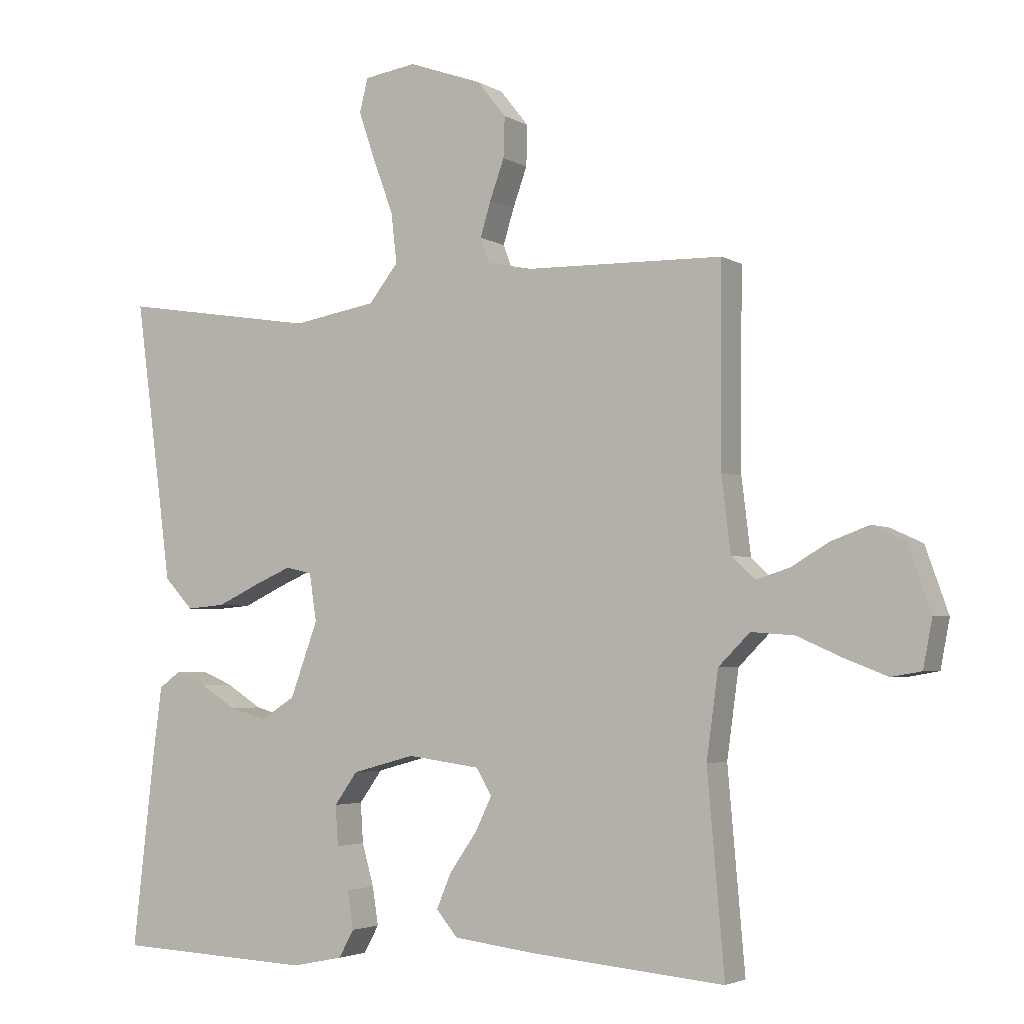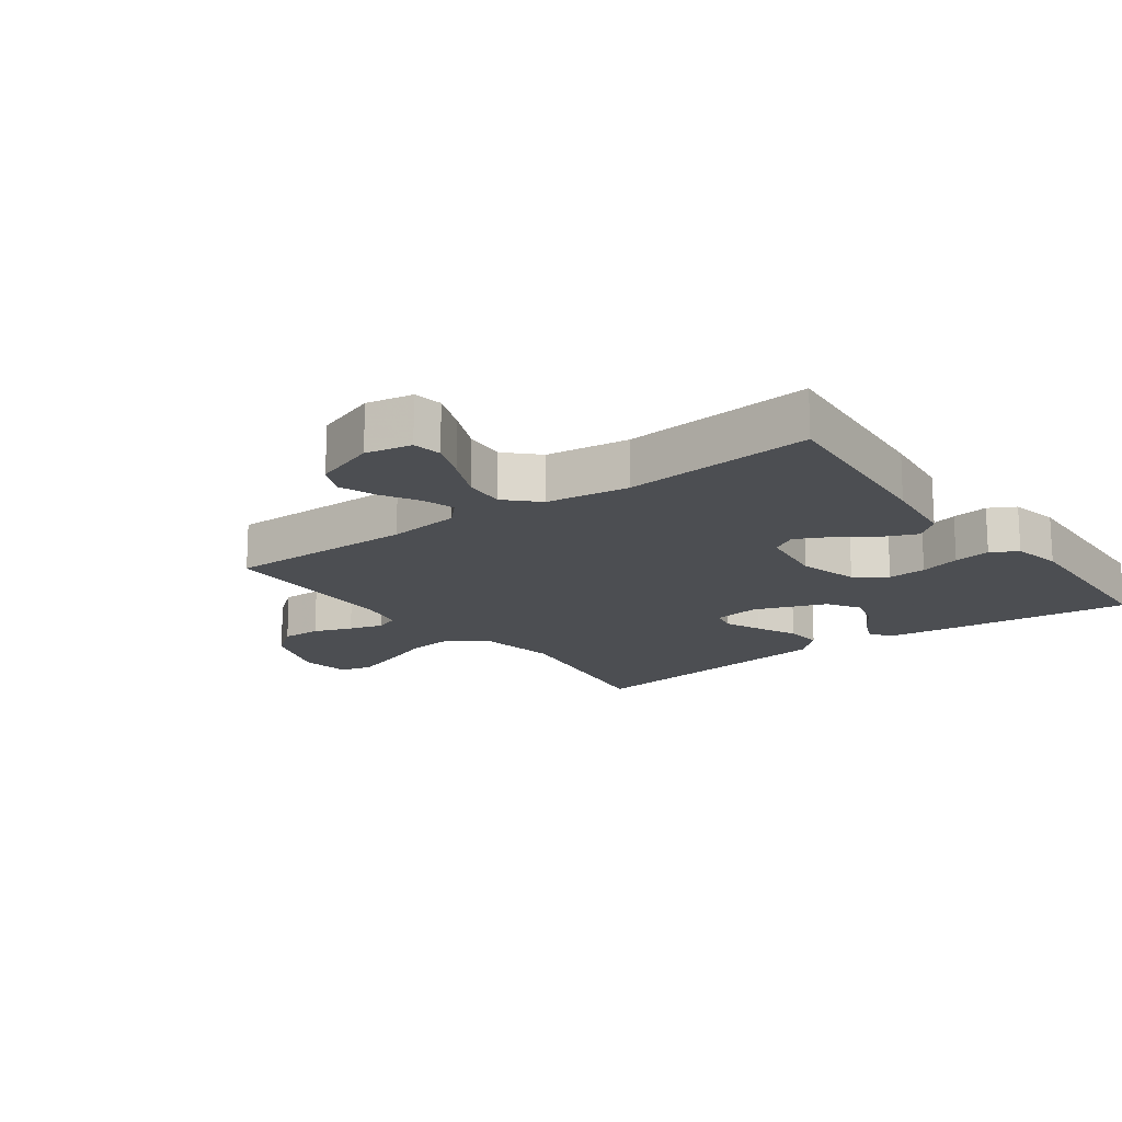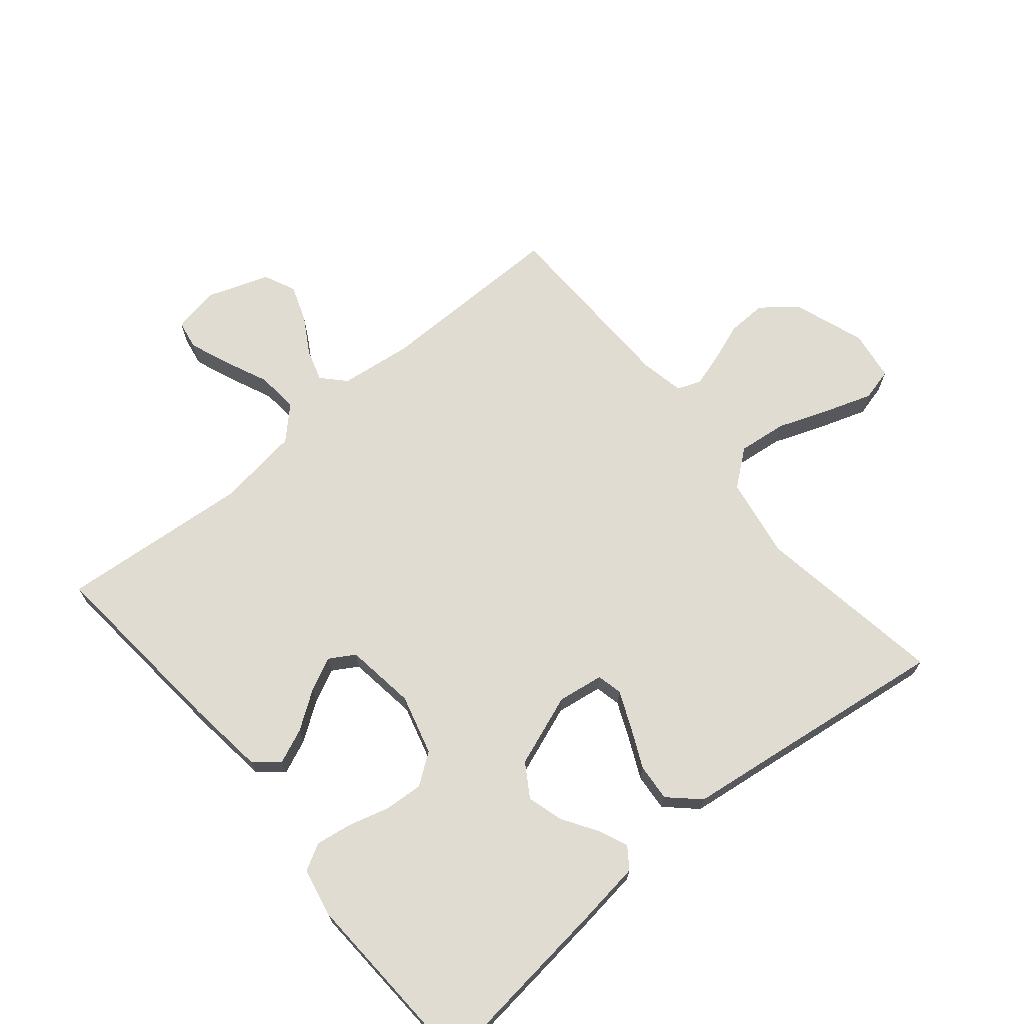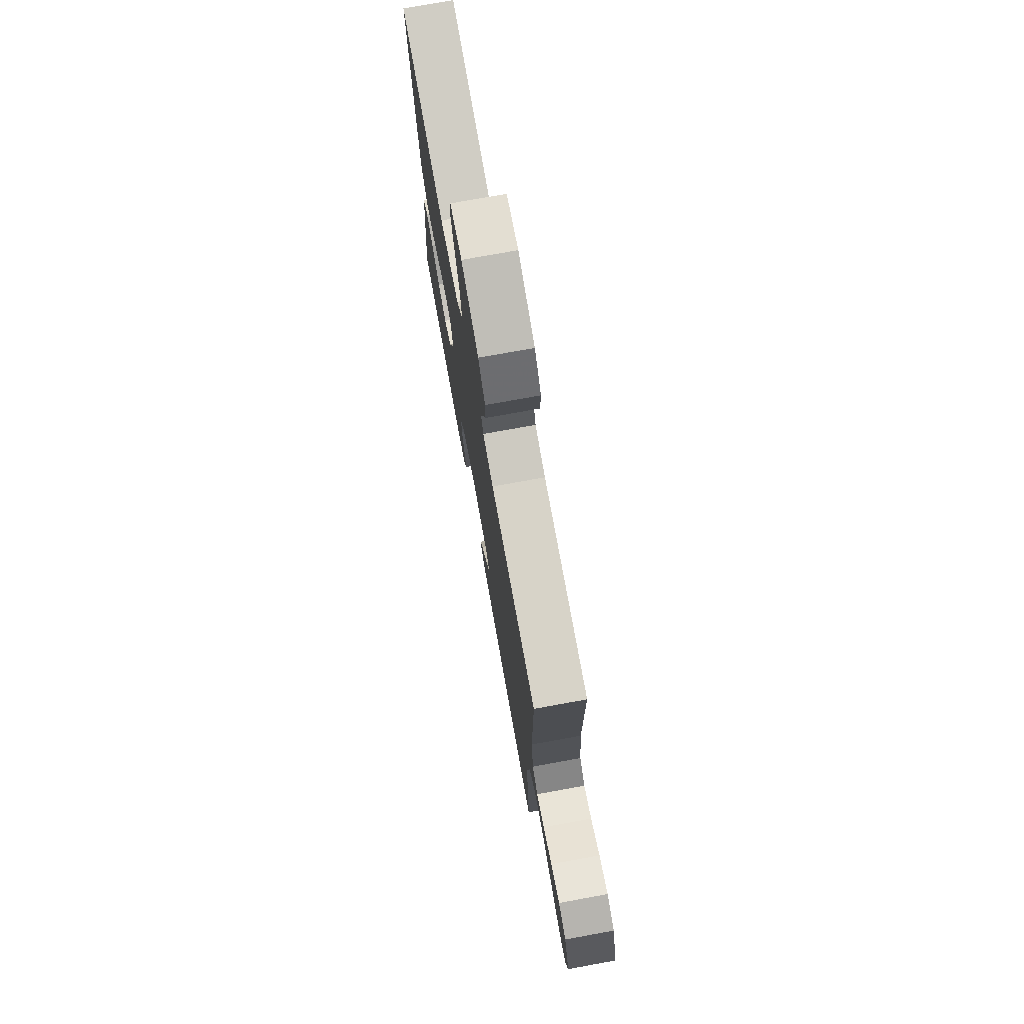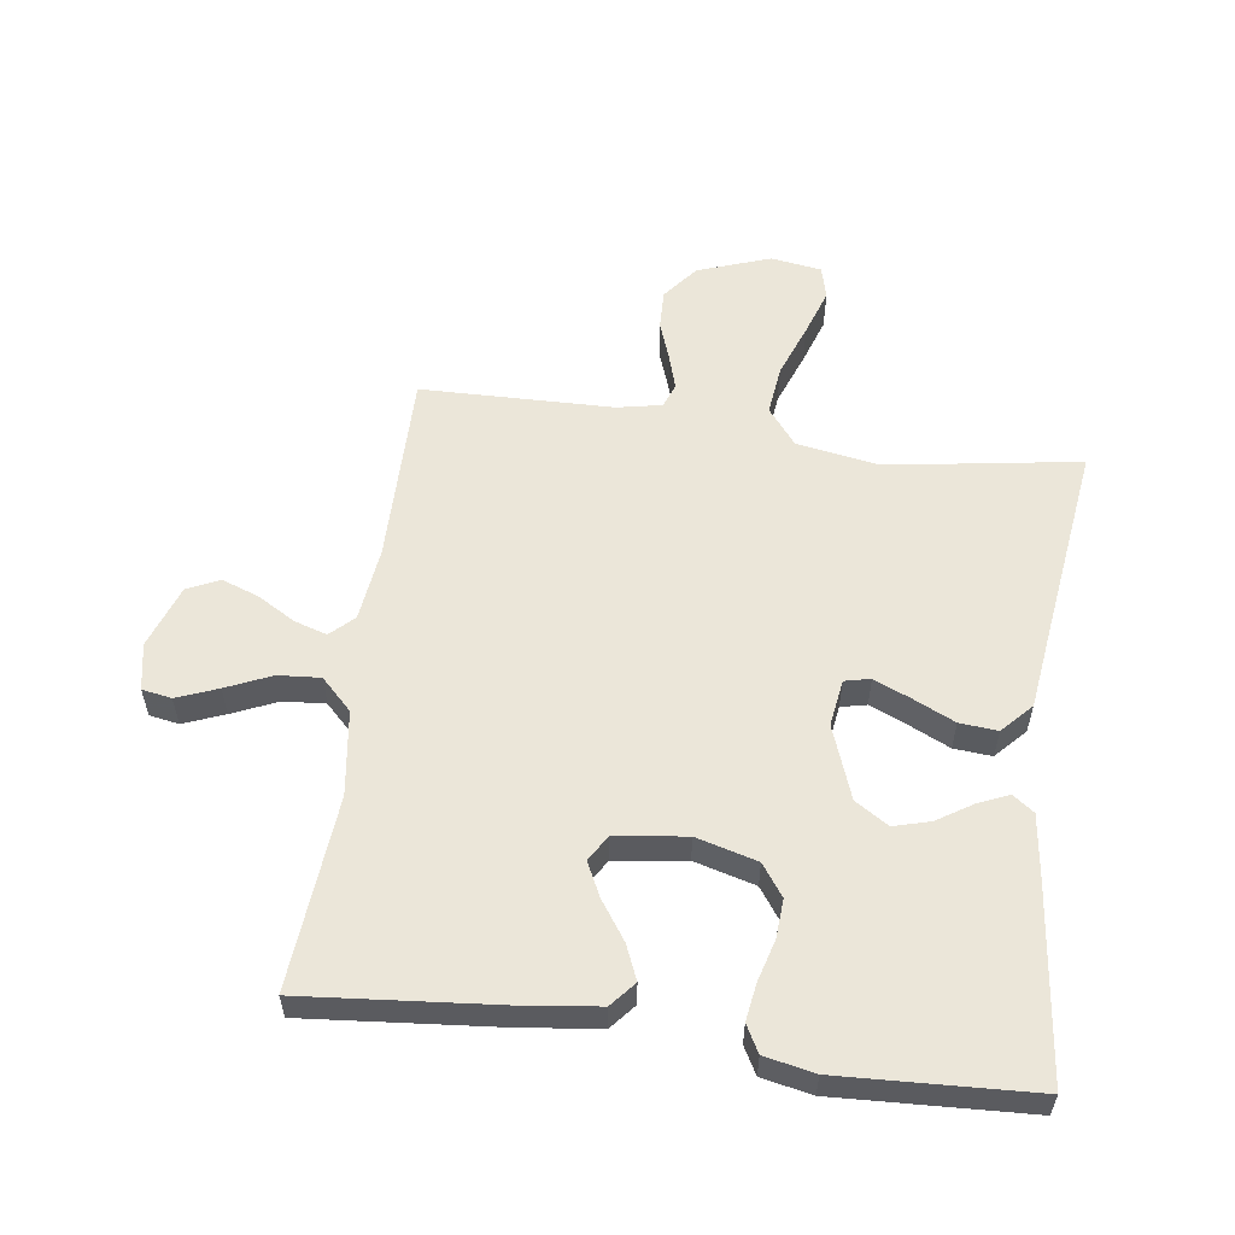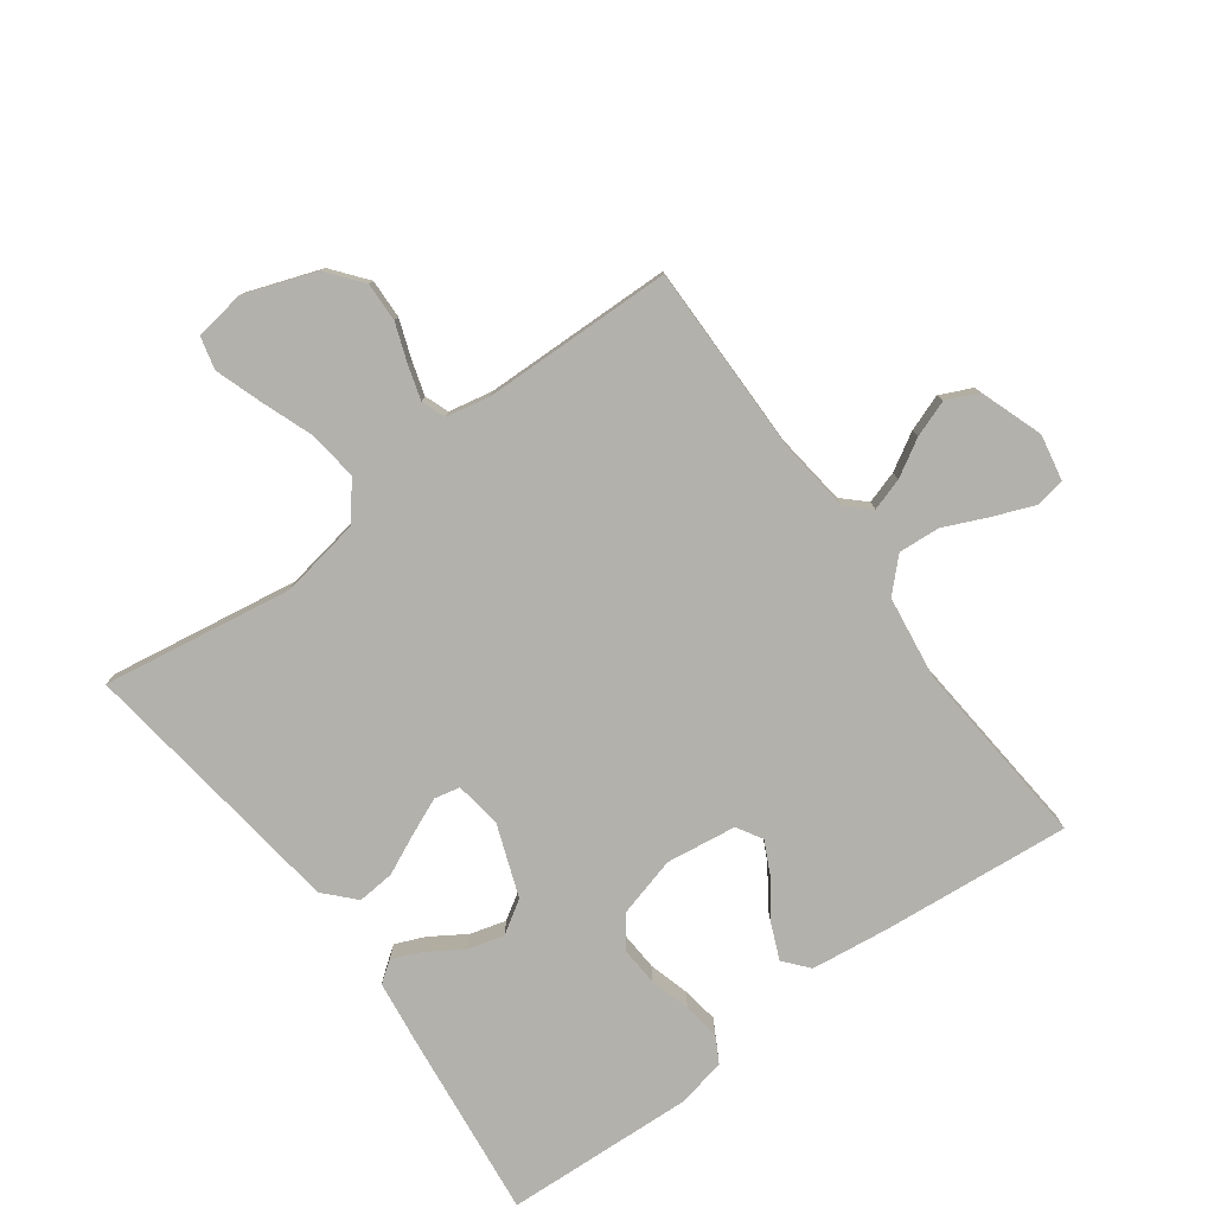
<metadata>
{"format":"obj","ext":"obj","renderer":"f3d","projection":"perspective","resolution":1024,"background":"white","views":[{"elev":-3.5,"azim":28.7,"up":"+Z"},{"elev":-16.5,"azim":126.4,"up":"+Y"},{"elev":69.2,"azim":-129.8,"up":"+Y"},{"elev":75.5,"azim":79.7,"up":"+Z"},{"elev":56.9,"azim":-172.2,"up":"+Y"},{"elev":-79.0,"azim":36.2,"up":"+Y"}]}
</metadata>
<code>
v 0.5 0.07 0.5
v 0.498 0.07 0.2
v 0.512 0.07 0.085
v 0.548 0.07 0.051
v 0.599 0.07 0.067
v 0.657 0.07 0.101
v 0.715 0.07 0.122
v 0.765 0.07 0.099
v 0.8 0.07 0
v 0.786 0.07 -0.073
v 0.74 0.07 -0.081
v 0.676 0.07 -0.056
v 0.606 0.07 -0.025
v 0.54 0.07 -0.02
v 0.492 0.07 -0.068
v 0.474 0.07 -0.2
v 0.5 0.07 -0.5
v 0.2 0.07 -0.473
v 0.078 0.07 -0.458
v 0.045 0.07 -0.419
v 0.068 0.07 -0.365
v 0.109 0.07 -0.306
v 0.135 0.07 -0.253
v 0.111 0.07 -0.213
v 0 0.07 -0.198
v -0.095 0.07 -0.224
v -0.13 0.07 -0.273
v -0.126 0.07 -0.334
v -0.108 0.07 -0.398
v -0.099 0.07 -0.456
v -0.122 0.07 -0.498
v -0.2 0.07 -0.514
v -0.5 0.07 -0.5
v -0.466 0.07 -0.2
v -0.453 0.07 -0.1
v -0.42 0.07 -0.076
v -0.373 0.07 -0.096
v -0.318 0.07 -0.131
v -0.261 0.07 -0.147
v -0.209 0.07 -0.114
v -0.167 0.07 0
v -0.178 0.07 0.073
v -0.218 0.07 0.082
v -0.276 0.07 0.057
v -0.34 0.07 0.027
v -0.399 0.07 0.022
v -0.443 0.07 0.069
v -0.46 0.07 0.2
v -0.5 0.07 0.5
v -0.2 0.07 0.453
v -0.072 0.07 0.475
v -0.027 0.07 0.532
v -0.036 0.07 0.609
v -0.067 0.07 0.692
v -0.092 0.07 0.766
v -0.079 0.07 0.817
v 0 0.07 0.829
v 0.113 0.07 0.789
v 0.157 0.07 0.734
v 0.155 0.07 0.672
v 0.133 0.07 0.611
v 0.117 0.07 0.558
v 0.131 0.07 0.52
v 0.2 0.07 0.506
v 0.5 0 0.5
v 0.498 0 0.2
v 0.512 0 0.085
v 0.548 0 0.051
v 0.599 0 0.067
v 0.657 0 0.101
v 0.715 0 0.122
v 0.765 0 0.099
v 0.8 0 0
v 0.786 0 -0.073
v 0.74 0 -0.081
v 0.676 0 -0.056
v 0.606 0 -0.025
v 0.54 0 -0.02
v 0.492 0 -0.068
v 0.474 0 -0.2
v 0.5 0 -0.5
v 0.2 0 -0.473
v 0.078 0 -0.458
v 0.045 0 -0.419
v 0.068 0 -0.365
v 0.109 0 -0.306
v 0.135 0 -0.253
v 0.111 0 -0.213
v 0 0 -0.198
v -0.095 0 -0.224
v -0.13 0 -0.273
v -0.126 0 -0.334
v -0.108 0 -0.398
v -0.099 0 -0.456
v -0.122 0 -0.498
v -0.2 0 -0.514
v -0.5 0 -0.5
v -0.466 0 -0.2
v -0.453 0 -0.1
v -0.42 0 -0.076
v -0.373 0 -0.096
v -0.318 0 -0.131
v -0.261 0 -0.147
v -0.209 0 -0.114
v -0.167 0 0
v -0.178 0 0.073
v -0.218 0 0.082
v -0.276 0 0.057
v -0.34 0 0.027
v -0.399 0 0.022
v -0.443 0 0.069
v -0.46 0 0.2
v -0.5 0 0.5
v -0.2 0 0.453
v -0.072 0 0.475
v -0.027 0 0.532
v -0.036 0 0.609
v -0.067 0 0.692
v -0.092 0 0.766
v -0.079 0 0.817
v 0 0 0.829
v 0.113 0 0.789
v 0.157 0 0.734
v 0.155 0 0.672
v 0.133 0 0.611
v 0.117 0 0.558
v 0.131 0 0.52
v 0.2 0 0.506
f 58 59 60 61
f 58 61 62
f 57 58 62
f 56 57 62 63
f 53 54 55 56
f 48 49 50
f 48 50 51
f 47 48 51
f 44 45 46 47
f 43 44 47 51
f 42 43 51 52
f 35 36 37 38
f 35 38 39
f 34 35 39
f 33 34 39
f 32 33 39 40
f 28 29 30 31
f 27 28 31 32
f 19 20 21 22
f 19 22 23
f 16 17 18 19
f 15 16 19 23
f 14 15 23 24
f 10 11 12 13
f 8 9 10 13
f 8 13 14
f 5 6 7 8
f 4 5 8 14
f 3 4 14 24
f 64 1 2
f 63 64 2 3
f 53 56 63
f 52 53 63 3
f 41 42 52 3
f 27 32 40 41
f 26 27 41
f 25 26 41 3
f 3 24 25
f 125 124 123 122
f 126 125 122
f 126 122 121
f 127 126 121 120
f 120 119 118 117
f 114 113 112
f 115 114 112
f 115 112 111
f 111 110 109 108
f 115 111 108 107
f 116 115 107 106
f 102 101 100 99
f 103 102 99
f 103 99 98
f 103 98 97
f 104 103 97 96
f 95 94 93 92
f 96 95 92 91
f 86 85 84 83
f 87 86 83
f 83 82 81 80
f 87 83 80 79
f 88 87 79 78
f 77 76 75 74
f 77 74 73 72
f 78 77 72
f 72 71 70 69
f 78 72 69 68
f 88 78 68 67
f 66 65 128
f 67 66 128 127
f 127 120 117
f 67 127 117 116
f 67 116 106 105
f 105 104 96 91
f 105 91 90
f 67 105 90 89
f 89 88 67
f 1 65 66 2
f 2 66 67 3
f 3 67 68 4
f 4 68 69 5
f 5 69 70 6
f 6 70 71 7
f 7 71 72 8
f 8 72 73 9
f 9 73 74 10
f 10 74 75 11
f 11 75 76 12
f 12 76 77 13
f 13 77 78 14
f 14 78 79 15
f 15 79 80 16
f 16 80 81 17
f 17 81 82 18
f 18 82 83 19
f 19 83 84 20
f 20 84 85 21
f 21 85 86 22
f 22 86 87 23
f 23 87 88 24
f 24 88 89 25
f 25 89 90 26
f 26 90 91 27
f 27 91 92 28
f 28 92 93 29
f 29 93 94 30
f 30 94 95 31
f 31 95 96 32
f 32 96 97 33
f 33 97 98 34
f 34 98 99 35
f 35 99 100 36
f 36 100 101 37
f 37 101 102 38
f 38 102 103 39
f 39 103 104 40
f 40 104 105 41
f 41 105 106 42
f 42 106 107 43
f 43 107 108 44
f 44 108 109 45
f 45 109 110 46
f 46 110 111 47
f 47 111 112 48
f 48 112 113 49
f 49 113 114 50
f 50 114 115 51
f 51 115 116 52
f 52 116 117 53
f 53 117 118 54
f 54 118 119 55
f 55 119 120 56
f 56 120 121 57
f 57 121 122 58
f 58 122 123 59
f 59 123 124 60
f 60 124 125 61
f 61 125 126 62
f 62 126 127 63
f 63 127 128 64
f 64 128 65 1

</code>
